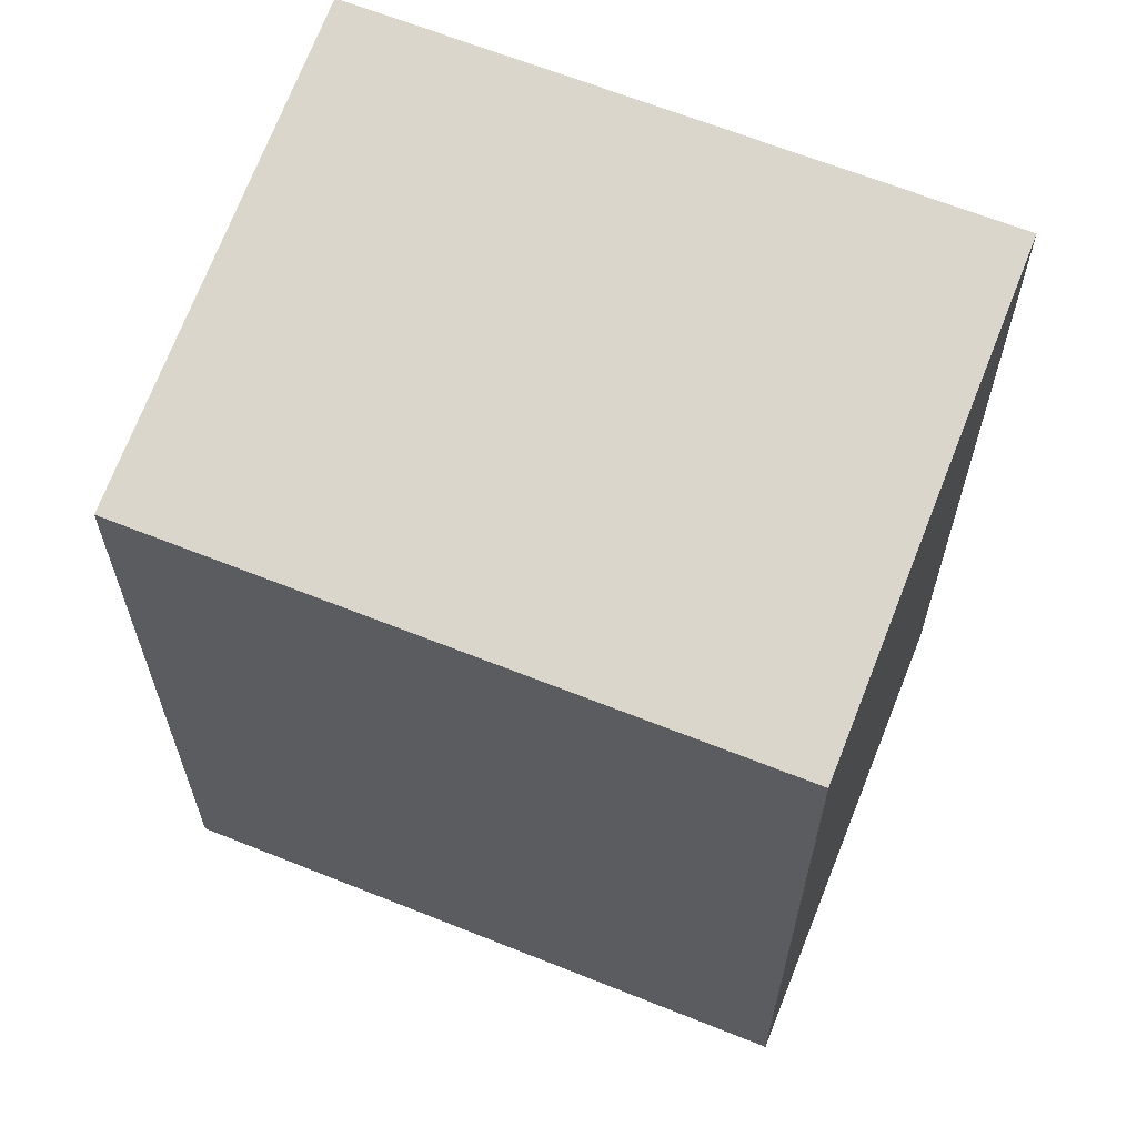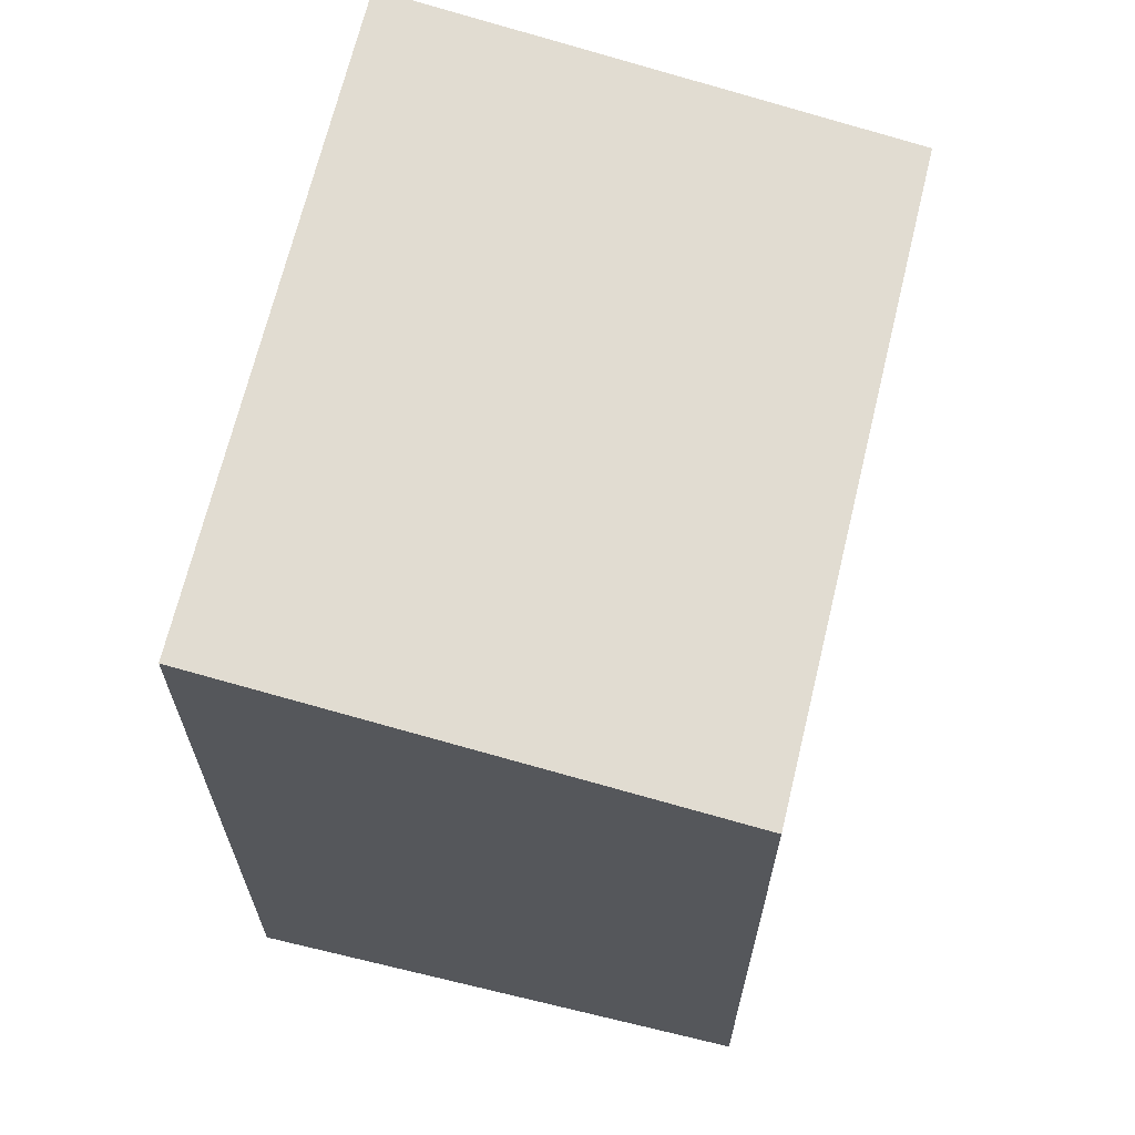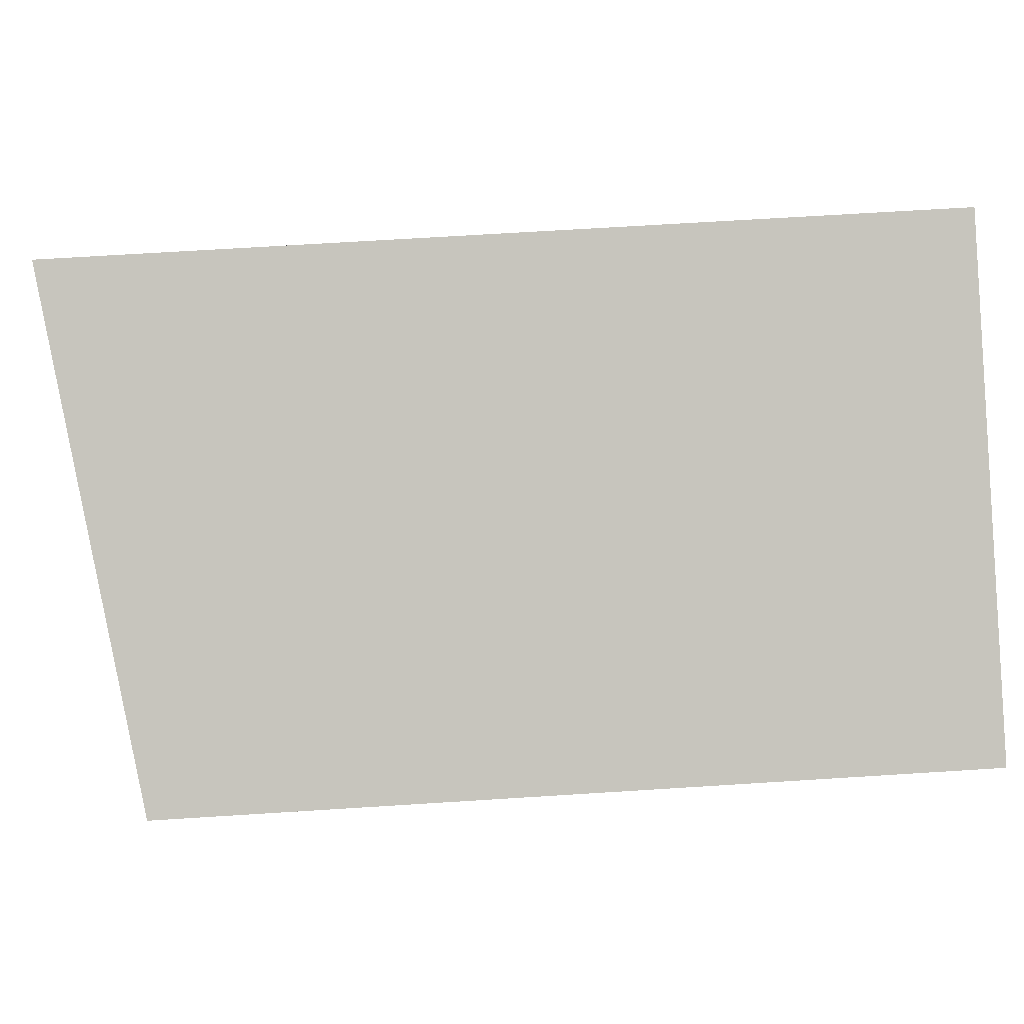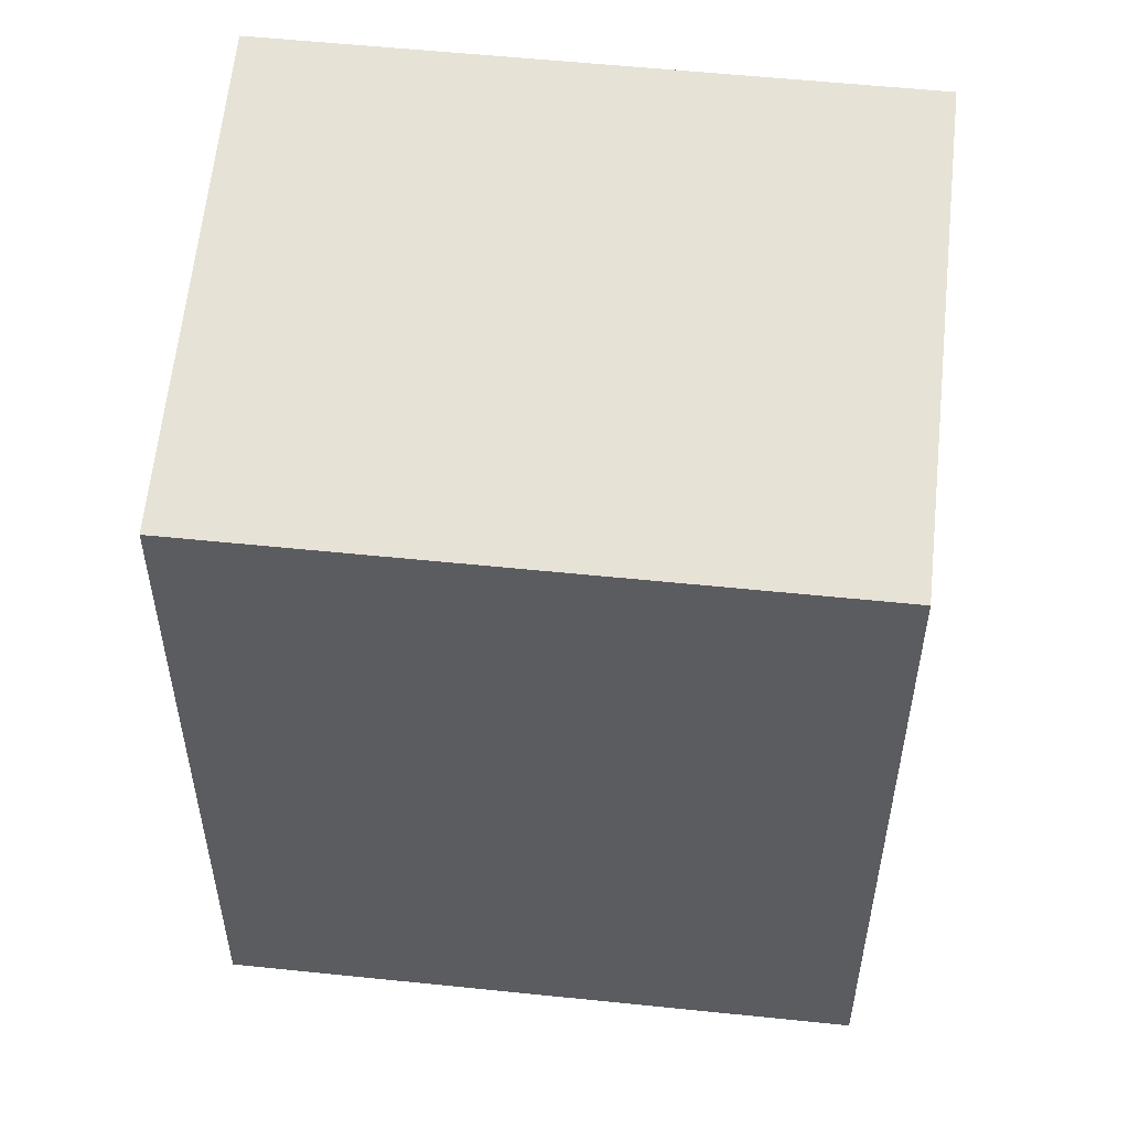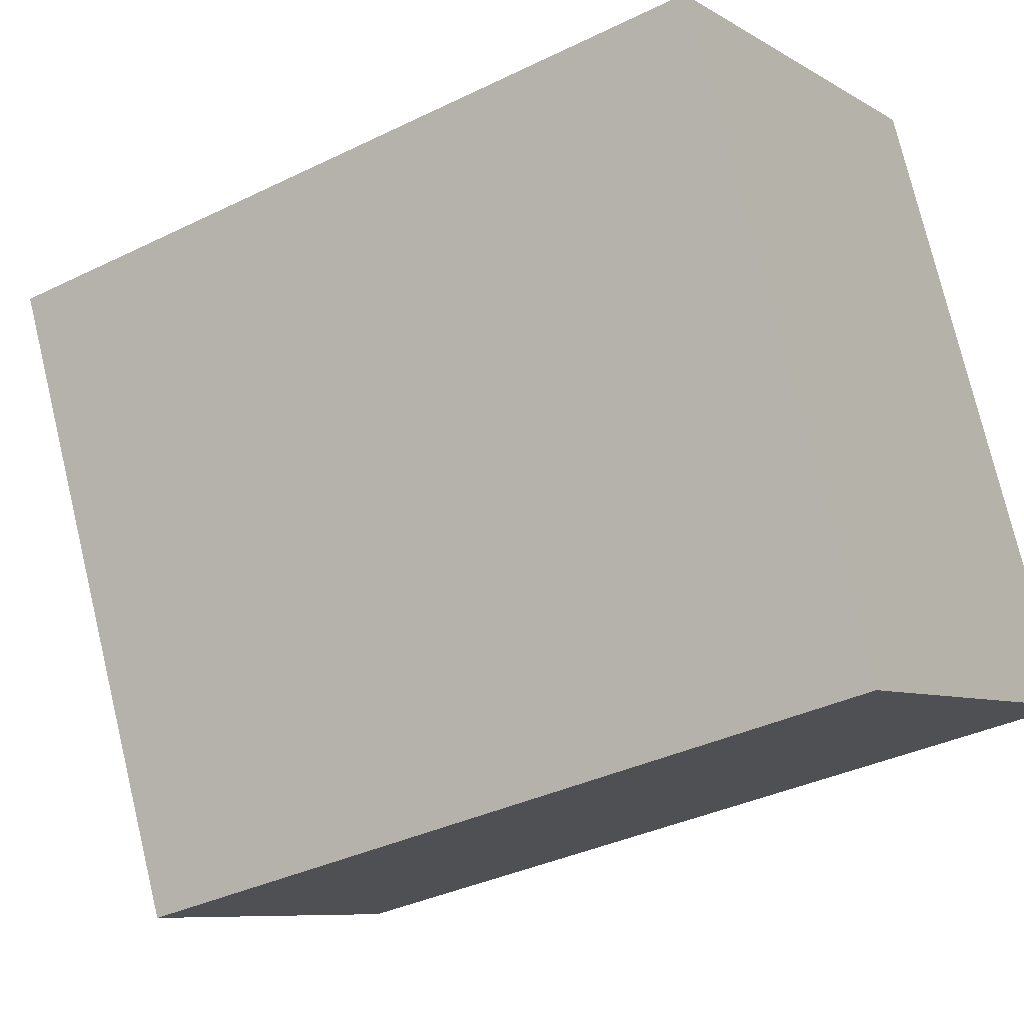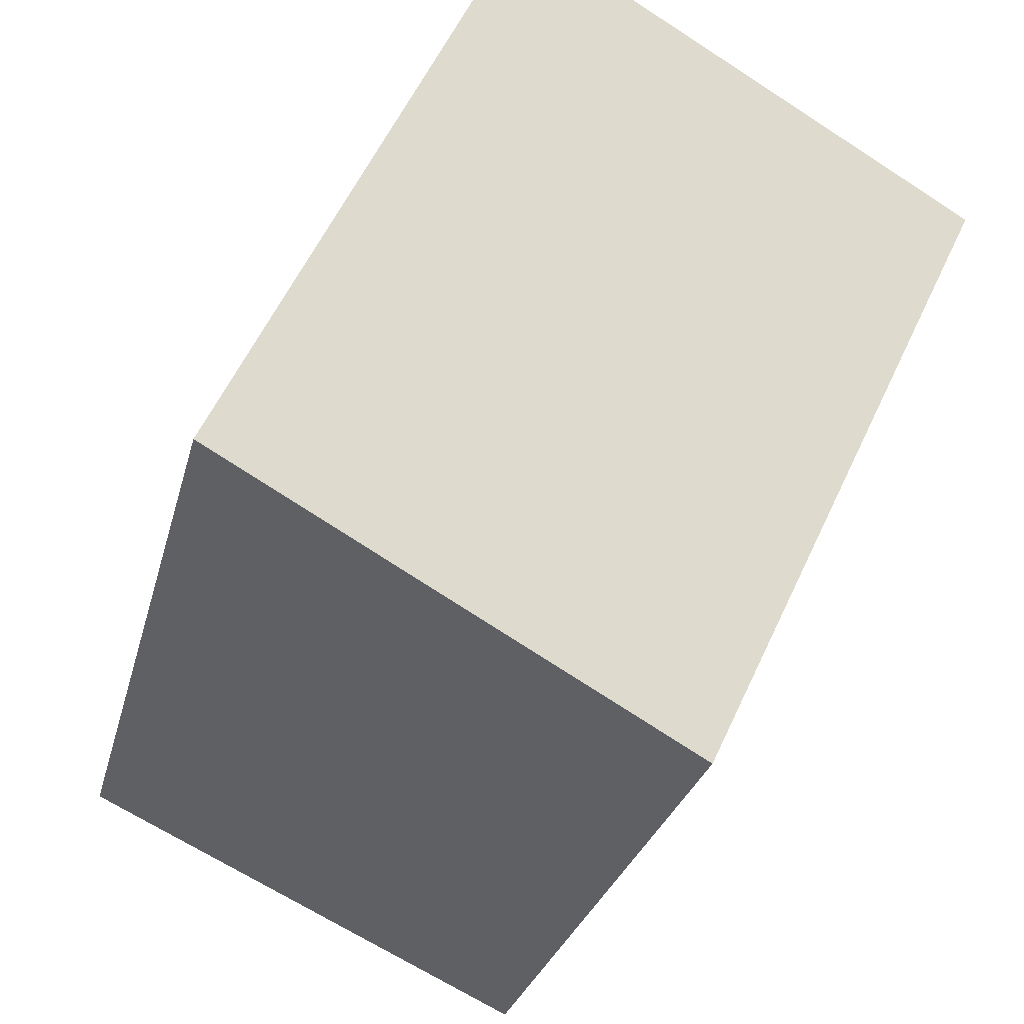
<metadata>
{"format":"obj","ext":"obj","renderer":"f3d","projection":"perspective","resolution":1024,"background":"white","views":[{"elev":65.0,"azim":-93.3,"up":"+Y"},{"elev":67.7,"azim":168.3,"up":"+Y"},{"elev":65.3,"azim":-93.7,"up":"+Z"},{"elev":54.9,"azim":-109.0,"up":"+Y"},{"elev":-35.3,"azim":-56.9,"up":"+Z"},{"elev":-26.9,"azim":166.8,"up":"+Z"}]}
</metadata>
<code>
v  3.276 9.18 -6.95
v  5.438 10.04 2.546
v  8.716 10.04 -4.391
v  0 9.18 5.621e-16
v  8.716 2.689e-16 -4.391
v  3.276 4.256e-16 -6.95
v  0 0 0
v  5.438 -1.559e-16 2.546
g defaultobject
f 1 2 3
f 2 1 4
f 5 1 3
f 1 5 6
f 6 4 1
f 4 6 7
f 4 8 2
f 8 4 7
f 2 5 3
f 5 2 8
f 8 6 5
f 6 8 7

</code>
